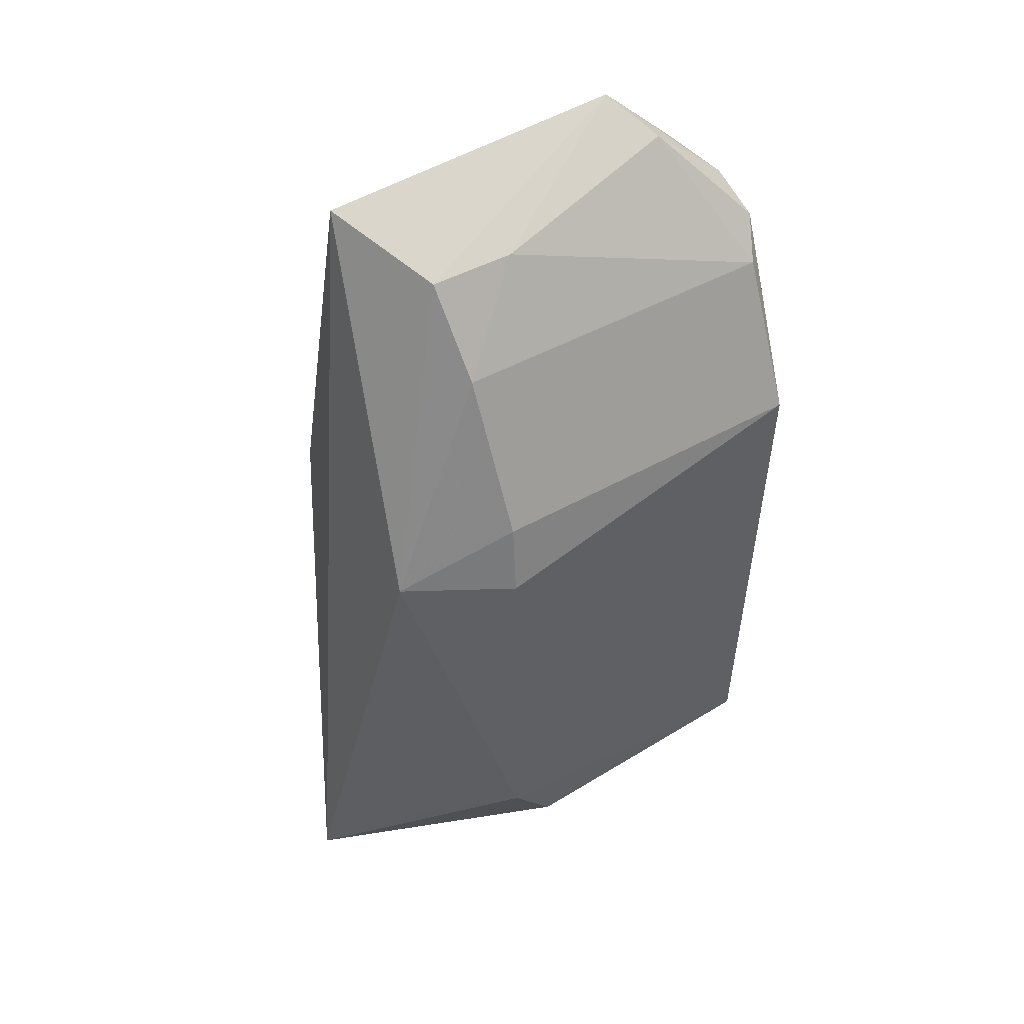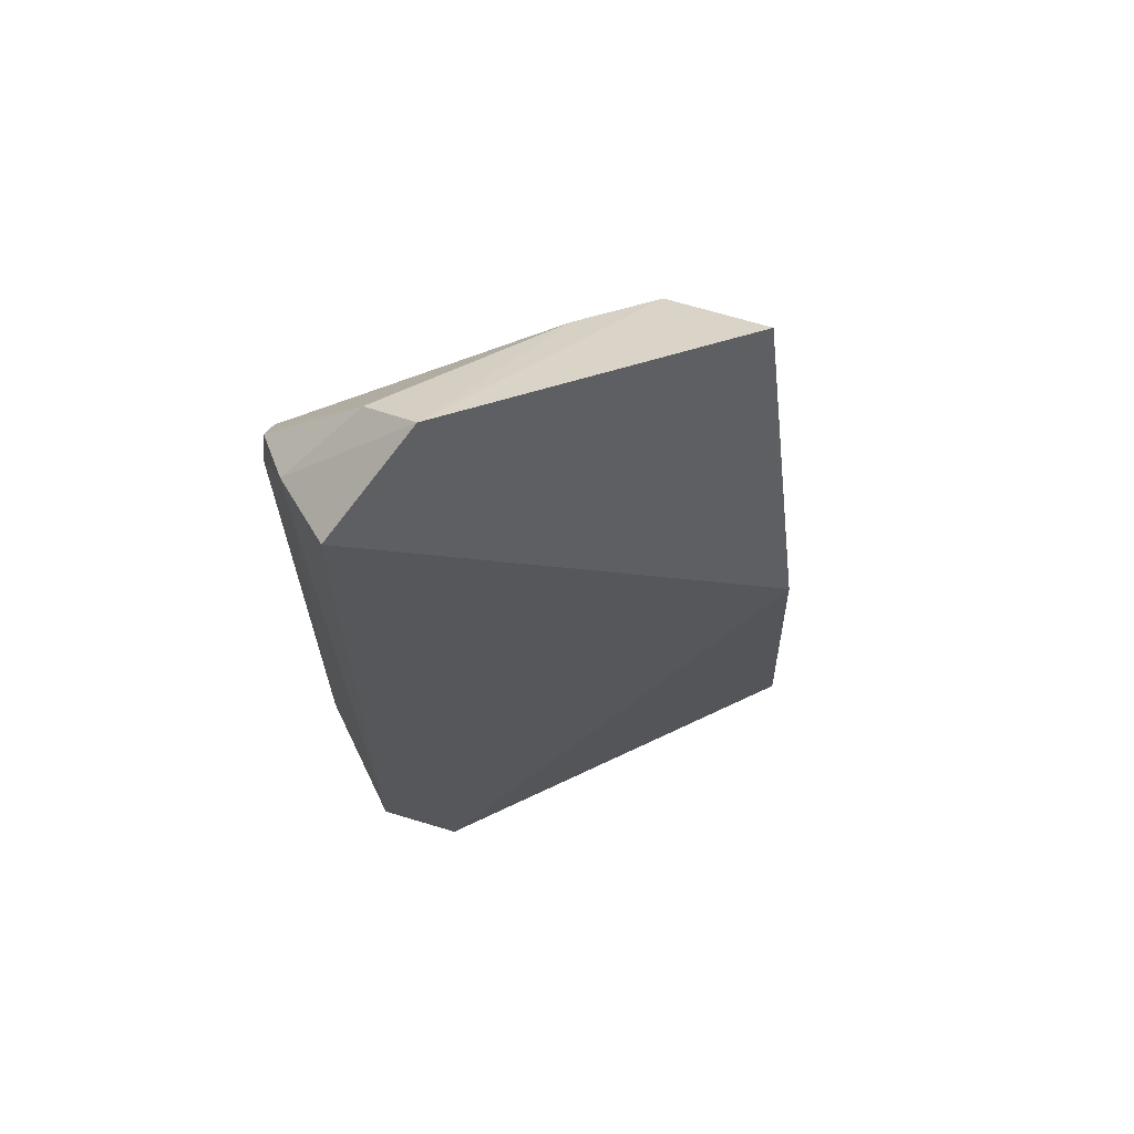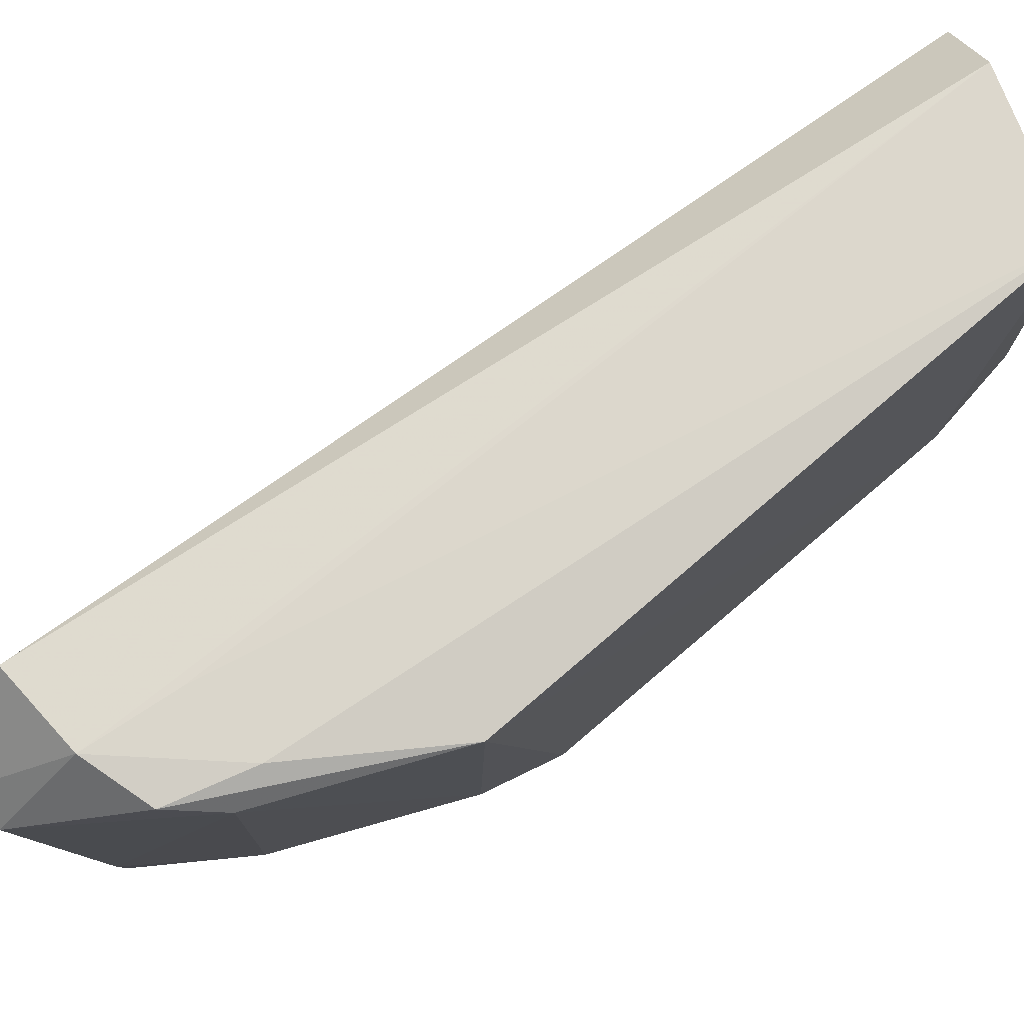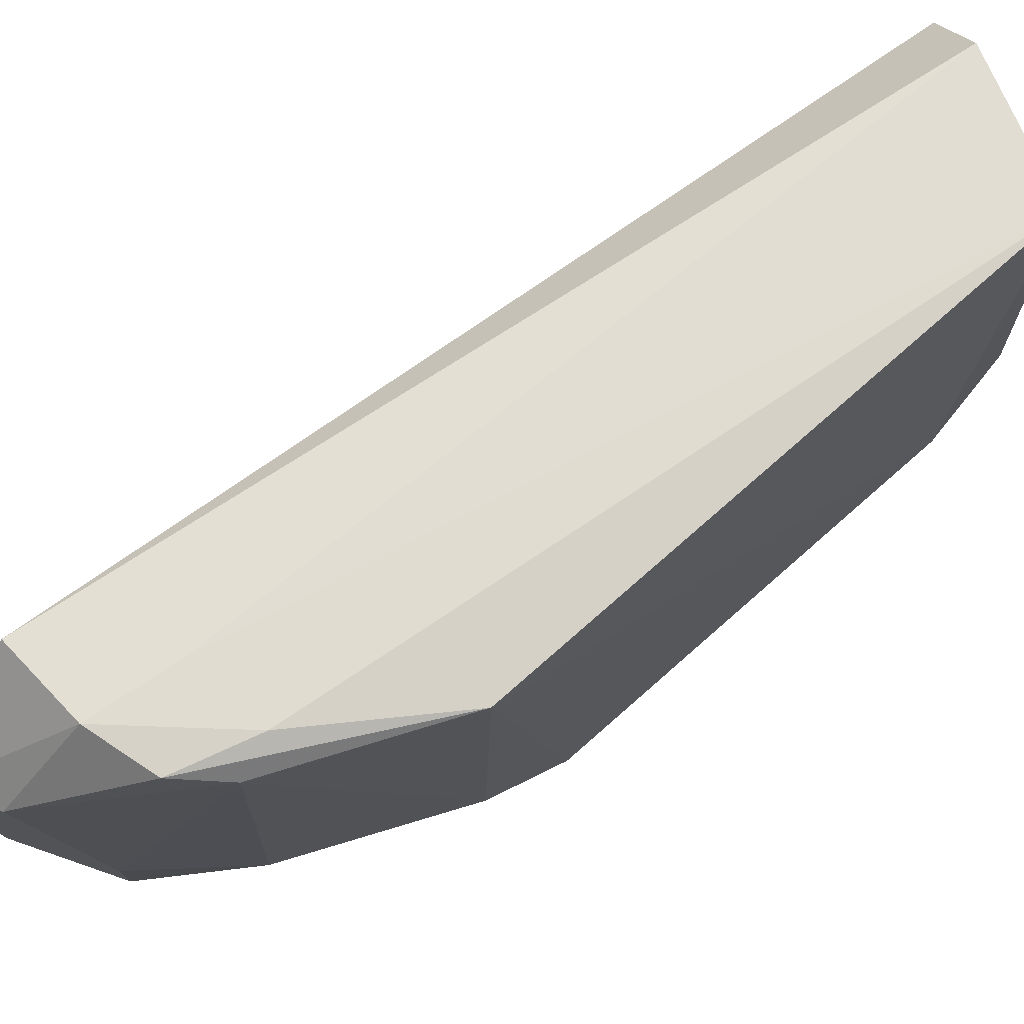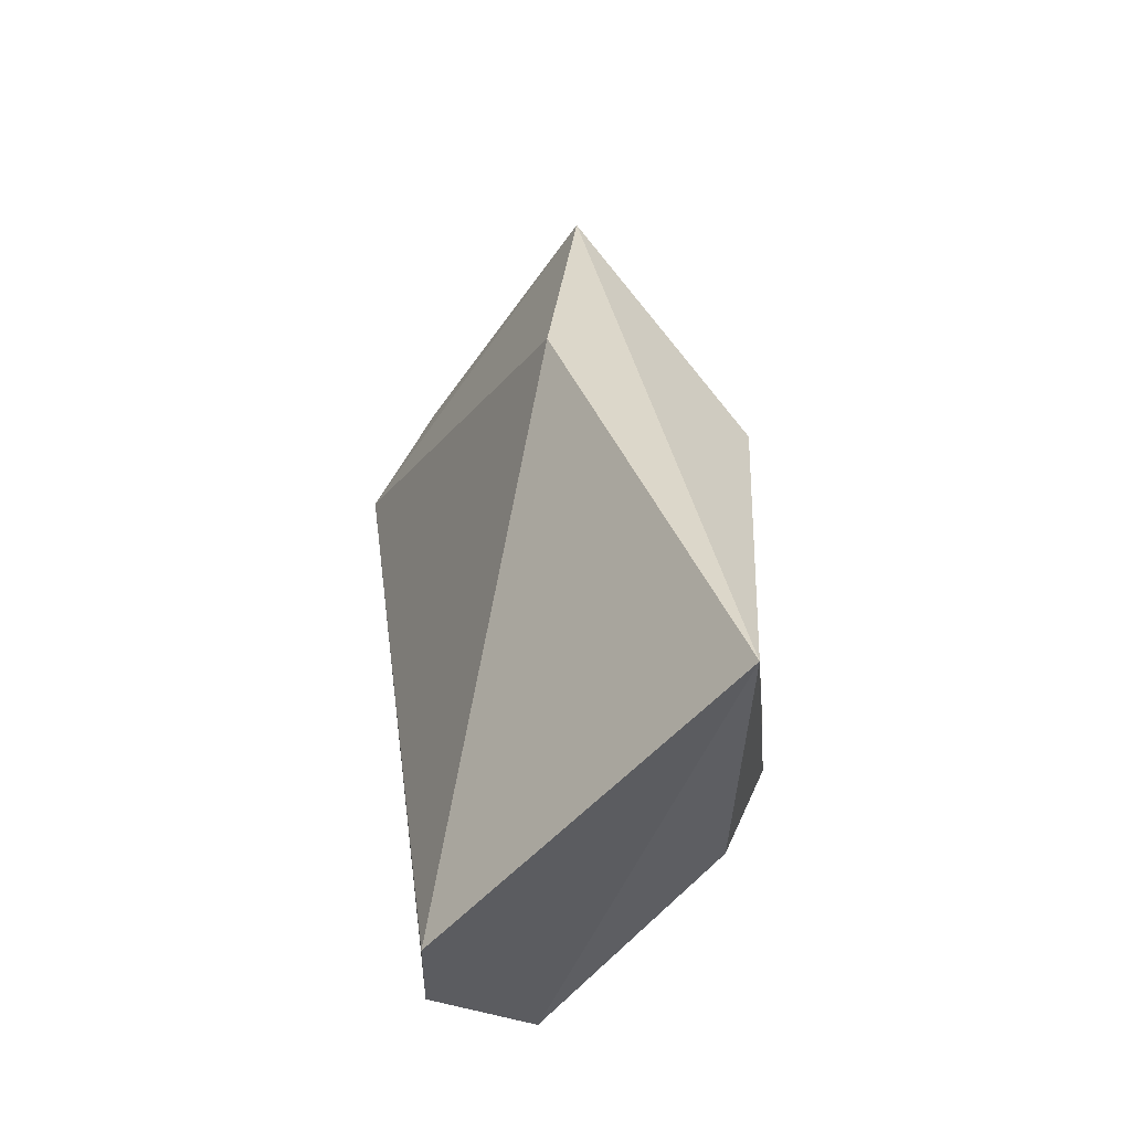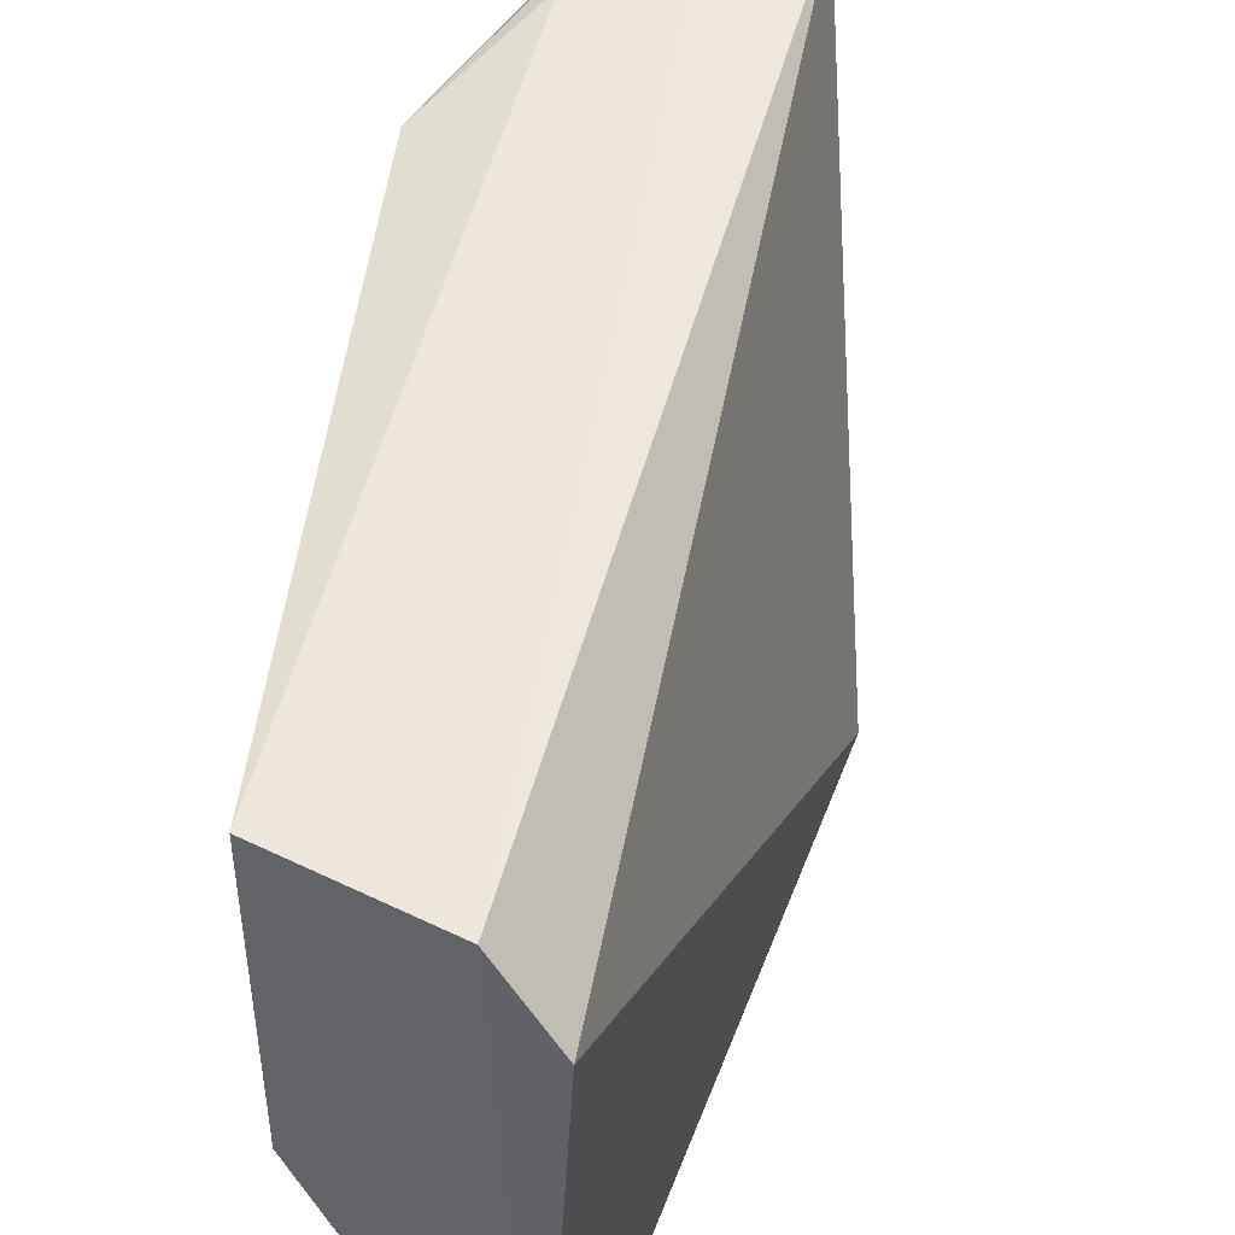
<metadata>
{"format":"obj","ext":"obj","renderer":"f3d","projection":"perspective","resolution":1024,"background":"white","views":[{"elev":47.1,"azim":-124.7,"up":"+Y"},{"elev":59.1,"azim":65.1,"up":"+Y"},{"elev":76.5,"azim":-130.5,"up":"+Z"},{"elev":72.1,"azim":-131.6,"up":"+Z"},{"elev":-55.0,"azim":142.8,"up":"+Y"},{"elev":48.6,"azim":7.5,"up":"+Z"}]}
</metadata>
<code>
v -0.1666 0.05796 0.07351
v -0.1702 0.002029 0.06632
v -0.1621 0.03772 0.04289
v -0.1787 0.03824 0.04075
v -0.1832 0.04347 0.07236
v -0.1716 0.0009267 0.03564
v -0.166 0.06334 0.04449
v -0.1737 0.003409 0.07093
v -0.1834 0.01141 0.04795
v -0.1714 0.06277 0.06851
v -0.1773 0.05397 0.04834
v -0.1777 0.05175 0.07372
v -0.1834 0.03845 0.04779
v -0.1774 0.00696 0.04155
v -0.183 0.006702 0.07138
v -0.1676 0.0649 0.06656
v -0.1731 0.05996 0.04812
v -0.1784 0.0541 0.07244
v -0.1721 0.0578 0.07401
v -0.1822 0.0432 0.04835
v -0.1829 0.006458 0.05158
v -0.1736 0.06019 0.05407
v -0.1762 0.05667 0.07363
v -0.1727 0.05224 0.07373
f 1 2 3
f 6 3 2
f 7 1 3
f 7 6 4
f 7 3 6
f 8 2 1
f 8 6 2
f 13 9 5
f 13 4 9
f 14 9 4
f 14 4 6
f 14 6 9
f 15 5 9
f 15 12 5
f 15 6 8
f 16 1 7
f 17 7 4
f 17 4 11
f 17 16 7
f 19 8 1
f 19 16 10
f 19 1 16
f 20 11 4
f 20 4 13
f 20 13 5
f 20 18 11
f 20 5 18
f 21 15 9
f 21 9 6
f 21 6 15
f 22 10 16
f 22 16 17
f 22 18 10
f 22 17 11
f 22 11 18
f 23 18 5
f 23 5 12
f 23 12 19
f 23 19 10
f 23 10 18
f 24 15 8
f 24 8 19
f 24 19 12
f 24 12 15

</code>
